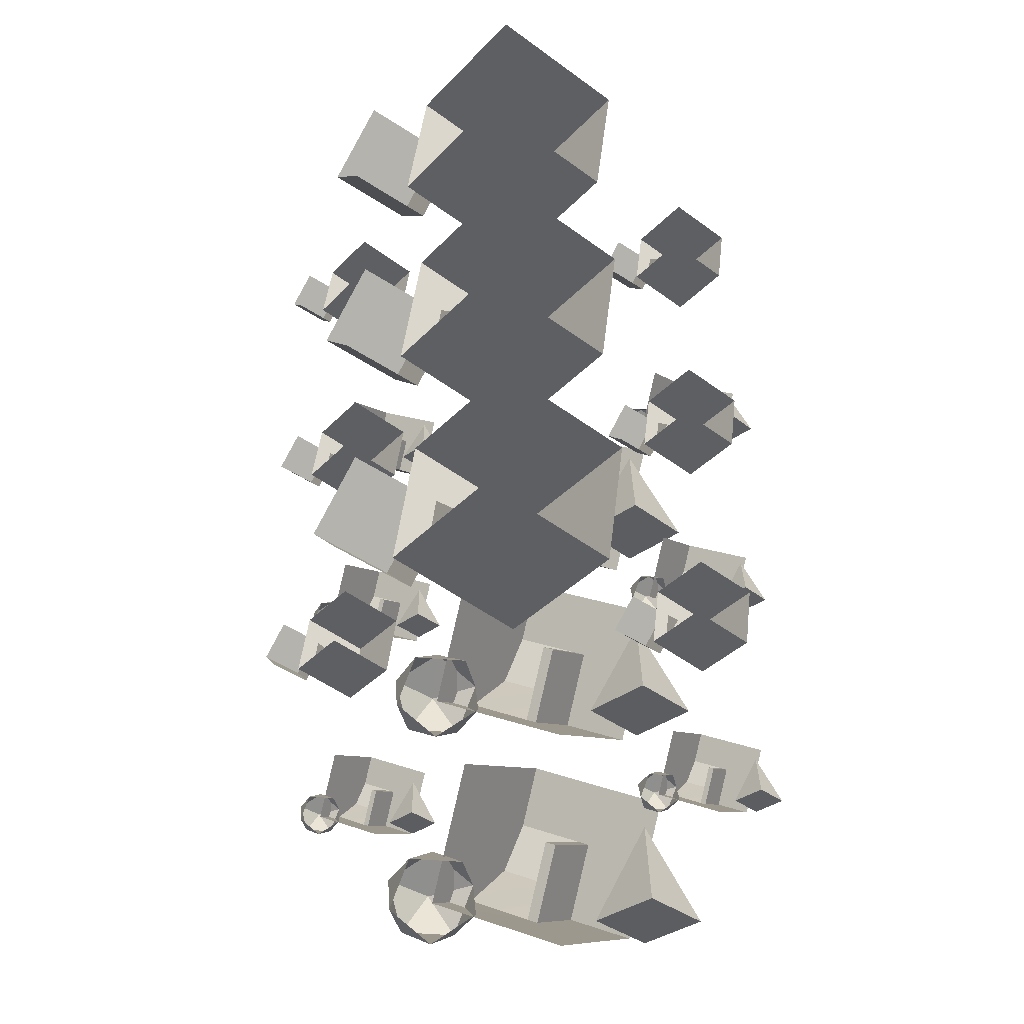
<metadata>
{"format":"obj","ext":"obj","renderer":"f3d","projection":"perspective","resolution":1024,"background":"white","views":[{"elev":-35.9,"azim":-169.4,"up":"+Y"}]}
</metadata>
<code>
v 355.7 160.2 -501.4
v 323 104.4 -570.4
v 378 131.1 -563.1
v 364.8 164.6 -500.2
v 441.2 161.8 -554.7
v 418.8 191.2 -493.2
v 440.3 119.7 -560.9
v 472.9 144.5 -537.2
v 427.9 144.5 -522.6
v 472.9 144.5 -584.5
v 400.1 144.5 -560.9
v 480.6 184.7 -560.9
v 452.8 184.7 -522.6
v 407.8 184.7 -537.2
v 452.8 184.7 -599.1
v 440.3 209.6 -560.9
v 407.8 184.7 -584.5
v 290.8 119.7 -581.7
v 246.7 209.6 -572.7
v 255.7 119.7 -528.7
v 202.7 119.7 -563.7
v 237.7 119.7 -616.8
v 384.6 386.5 -853.5
v 392.7 286.6 -869.5
v 424.4 333.7 -825.5
v 443.4 298.6 -918.9
v 475 345.7 -874.9
v 435.3 398.5 -902.9
v 319.8 274.4 -811.5
v 308.9 297.3 -982.6
v 400.3 294.4 -901.4
v 217.2 397.9 -875.8
v 308.7 395.1 -794.6
v 389.2 415.1 -884.6
v 320.1 250.2 -476.7
v 293.1 290.2 -505.3
v 311 245.8 -477.9
v 341.5 222.3 -535.8
v 332.4 217.9 -537
v 417.9 219.5 -590.4
v 395.6 248.6 -528.7
v 399.9 263.9 -617.8
v 377.7 293 -556.1
v 374.2 276.5 -469.6
v 356.3 320.9 -497
v 302.2 294.6 -504.1
v 393.6 234.6 -461.9
v 339.5 208.2 -469
v 238.1 263.5 -512.6
v 256 219.1 -485.2
v 387.1 135.5 -561.9
v 300.6 133.7 -508.8
v 334.2 188.3 -442.4
v 279.2 161.6 -449.7
v 352.9 339.4 -897.4
v 228.4 277.3 -892.7
v 297.7 417.9 -965.8
v -327.2 142.2 -501.4
v -359.9 86.44 -570.4
v -304.9 113.1 -563.1
v -318.1 146.7 -500.2
v -241.7 143.8 -554.7
v -264.2 173.3 -493.2
v -242.6 101.8 -560.9
v -210 126.6 -537.2
v -255 126.6 -522.6
v -210 126.6 -584.5
v -282.8 126.6 -560.9
v -202.4 166.8 -560.9
v -230.2 166.8 -522.6
v -275.1 166.8 -537.2
v -230.2 166.8 -599.1
v -242.6 191.7 -560.9
v -275.1 166.8 -584.5
v -392.1 101.8 -581.7
v -436.2 191.7 -572.7
v -427.2 101.8 -528.7
v -480.2 101.8 -563.7
v -445.2 101.8 -616.8
v -298.3 368.6 -853.5
v -290.2 268.7 -869.5
v -258.5 315.8 -825.5
v -239.5 280.7 -918.9
v -207.9 327.8 -874.9
v -247.7 380.6 -902.9
v -363.1 256.5 -811.5
v -374.1 279.4 -982.6
v -282.6 276.5 -901.4
v -465.7 380 -875.8
v -374.2 377.2 -794.6
v -293.8 397.2 -884.6
v -362.8 232.3 -476.7
v -389.9 272.3 -505.3
v -371.9 227.9 -477.9
v -341.4 204.4 -535.8
v -350.6 200 -537
v -265.1 201.6 -590.4
v -287.3 230.7 -528.7
v -283 246 -617.8
v -305.3 275.1 -556.1
v -308.7 258.6 -469.6
v -326.6 303 -497
v -380.7 276.7 -504.1
v -289.4 216.7 -461.9
v -343.4 190.3 -469
v -444.8 245.6 -512.6
v -426.9 201.2 -485.2
v -295.8 117.6 -561.9
v -382.3 115.8 -508.8
v -348.7 170.4 -442.4
v -403.7 143.7 -449.7
v -330 321.5 -897.4
v -454.5 259.4 -892.7
v -385.2 400 -965.8
v 36.23 -9.965 -350.2
v -36.47 -134.1 -503.6
v 85.81 -74.7 -487.4
v 56.55 -0.09703 -347.5
v 226.4 -6.409 -468.8
v 176.6 59.08 -332.1
v 224.5 -100 -482.5
v 296.9 -44.72 -430
v 196.9 -44.72 -397.5
v 296.9 -44.72 -535.1
v 135.1 -44.72 -482.5
v 314 44.72 -482.5
v 252.2 44.72 -397.5
v 152.2 44.72 -430
v 252.2 44.72 -567.6
v 224.5 100 -482.5
v 152.2 44.72 -535.1
v -108.1 -100 -528.9
v -206.1 100 -508.9
v -186.1 -100 -410.9
v -304.1 -100 -488.9
v -226.1 -100 -606.9
v 100.5 493.5 -1133
v 118.6 271.3 -1169
v 189 376.1 -1071
v 231.3 298 -1279
v 301.7 402.8 -1181
v 213.2 520.3 -1243
v -43.5 244.2 -1040
v -67.89 295.1 -1421
v 135.5 288.7 -1240
v -271.7 518.9 -1183
v -68.32 512.5 -1002
v 110.7 557 -1203
v -42.85 190.4 -295.3
v -103 279.2 -359
v -63.17 180.5 -298
v 4.659 128.4 -426.8
v -15.66 118.5 -429.5
v 174.6 122 -548.2
v 125 186.8 -410.9
v 134.7 220.7 -609.1
v 85.11 285.5 -471.9
v 77.46 248.8 -279.4
v 37.6 347.5 -340.4
v -82.71 289.1 -356.3
v 120.5 155.6 -262.4
v 0.2511 96.96 -278.2
v -225.3 219.8 -375.1
v -185.4 121.1 -314.2
v 106.1 -64.84 -484.7
v -86.3 -68.72 -366.7
v -11.53 52.69 -219.1
v -133.8 -6.693 -235.2
v 30.12 388.7 -1231
v -246.9 250.6 -1221
v -92.72 563.4 -1383
v 355.7 605.6 -501.4
v 323 549.7 -570.4
v 378 576.4 -563.1
v 364.8 610 -500.2
v 441.2 607.2 -554.7
v 418.8 636.6 -493.2
v 440.3 565.1 -560.9
v 472.9 589.9 -537.2
v 427.9 589.9 -522.6
v 472.9 589.9 -584.5
v 400.1 589.9 -560.9
v 480.6 630.1 -560.9
v 452.8 630.1 -522.6
v 407.8 630.1 -537.2
v 452.8 630.1 -599.1
v 440.3 655 -560.9
v 407.8 630.1 -584.5
v 290.8 565.1 -581.7
v 246.7 655 -572.7
v 255.7 565.1 -528.7
v 202.7 565.1 -563.7
v 237.7 565.1 -616.8
v 384.6 831.9 -853.5
v 392.7 732 -869.5
v 424.4 779.1 -825.5
v 443.4 744 -918.9
v 475 791.1 -874.9
v 435.3 843.9 -902.9
v 319.8 719.8 -811.5
v 308.9 742.7 -982.6
v 400.3 739.8 -901.4
v 217.2 843.3 -875.8
v 308.7 840.5 -794.6
v 389.2 860.5 -884.6
v 320.1 695.6 -476.7
v 293.1 735.6 -505.3
v 311 691.2 -477.9
v 341.5 667.7 -535.8
v 332.4 663.3 -537
v 417.9 664.9 -590.4
v 395.6 694 -528.7
v 399.9 709.3 -617.8
v 377.7 738.4 -556.1
v 374.2 721.9 -469.6
v 356.3 766.3 -497
v 302.2 740 -504.1
v 393.6 680 -461.9
v 339.5 653.6 -469
v 238.1 708.9 -512.6
v 256 664.5 -485.2
v 387.1 580.9 -561.9
v 300.6 579.1 -508.8
v 334.2 633.7 -442.4
v 279.2 607 -449.7
v 352.9 784.8 -897.4
v 228.4 722.7 -892.7
v 297.7 863.3 -965.8
v -327.2 587.6 -501.4
v -359.9 531.8 -570.4
v -304.9 558.5 -563.1
v -318.1 592.1 -500.2
v -241.7 589.2 -554.7
v -264.2 618.7 -493.2
v -242.6 547.2 -560.9
v -210 572 -537.2
v -255 572 -522.6
v -210 572 -584.5
v -282.8 572 -560.9
v -202.4 612.2 -560.9
v -230.2 612.2 -522.6
v -275.1 612.2 -537.2
v -230.2 612.2 -599.1
v -242.6 637.1 -560.9
v -275.1 612.2 -584.5
v -392.1 547.2 -581.7
v -436.2 637.1 -572.7
v -427.2 547.2 -528.7
v -480.2 547.2 -563.7
v -445.2 547.2 -616.8
v -298.3 814 -853.5
v -290.2 714.1 -869.5
v -258.5 761.2 -825.5
v -239.5 726.1 -918.9
v -207.9 773.2 -874.9
v -247.7 826 -902.9
v -363.1 701.9 -811.5
v -374.1 724.8 -982.6
v -282.6 721.9 -901.4
v -465.7 825.4 -875.8
v -374.2 822.5 -794.6
v -293.8 842.6 -884.6
v -362.8 677.7 -476.7
v -389.9 717.6 -505.3
v -371.9 673.3 -477.9
v -341.4 649.8 -535.8
v -350.6 645.4 -537
v -265.1 647 -590.4
v -287.3 676.1 -528.7
v -283 691.4 -617.8
v -305.3 720.5 -556.1
v -308.7 704 -469.6
v -326.6 748.3 -497
v -380.7 722.1 -504.1
v -289.4 662.1 -461.9
v -343.4 635.7 -469
v -444.8 690.9 -512.6
v -426.9 646.6 -485.2
v -295.8 563 -561.9
v -382.3 561.2 -508.8
v -348.7 615.8 -442.4
v -403.7 589.1 -449.7
v -330 766.9 -897.4
v -454.5 704.8 -892.7
v -385.2 845.4 -965.8
v 36.23 435.4 -350.2
v -36.47 311.3 -503.6
v 85.81 370.7 -487.4
v 56.55 445.3 -347.5
v 226.4 439 -468.8
v 176.6 504.5 -332.1
v 224.5 345.4 -482.5
v 296.9 400.7 -430
v 196.9 400.7 -397.5
v 296.9 400.7 -535.1
v 135.1 400.7 -482.5
v 314 490.1 -482.5
v 252.2 490.1 -397.5
v 152.2 490.1 -430
v 252.2 490.1 -567.6
v 224.5 545.4 -482.5
v 152.2 490.1 -535.1
v -108.1 345.4 -528.9
v -206.1 545.4 -508.9
v -186.1 345.4 -410.9
v -304.1 345.4 -488.9
v -226.1 345.4 -606.9
v 100.5 938.9 -1133
v 118.6 716.7 -1169
v 189 821.5 -1071
v 231.3 743.4 -1279
v 301.7 848.2 -1181
v 213.2 965.6 -1243
v -43.5 689.6 -1040
v -67.89 740.5 -1421
v 135.5 734.1 -1240
v -271.7 964.3 -1183
v -68.32 957.9 -1002
v 110.7 1002 -1203
v -42.85 635.8 -295.3
v -103 724.6 -359
v -63.17 625.9 -298
v 4.659 573.7 -426.8
v -15.66 563.9 -429.5
v 174.6 567.4 -548.2
v 125 632.2 -410.9
v 134.7 666.1 -609.1
v 85.11 730.9 -471.9
v 77.46 694.2 -279.4
v 37.6 792.9 -340.4
v -82.71 734.5 -356.3
v 120.5 601 -262.4
v 0.2511 542.4 -278.2
v -225.3 665.2 -375.1
v -185.4 566.5 -314.2
v 106.1 380.6 -484.7
v -86.3 376.7 -366.7
v -11.53 498.1 -219.1
v -133.8 438.7 -235.2
v 30.12 834.1 -1231
v -246.9 696 -1221
v -92.72 1009 -1383
v 355.7 -303.5 -501.4
v 323 -359.3 -570.4
v 378 -332.6 -563.1
v 364.8 -299.1 -500.2
v 441.2 -301.9 -554.7
v 418.8 -272.5 -493.2
v 440.3 -344 -560.9
v 472.9 -319.2 -537.2
v 427.9 -319.2 -522.6
v 472.9 -319.2 -584.5
v 400.1 -319.2 -560.9
v 480.6 -278.9 -560.9
v 452.8 -278.9 -522.6
v 407.8 -278.9 -537.2
v 452.8 -278.9 -599.1
v 440.3 -254.1 -560.9
v 407.8 -278.9 -584.5
v 290.8 -344 -581.7
v 246.7 -254.1 -572.7
v 255.7 -344 -528.7
v 202.7 -344 -563.7
v 237.7 -344 -616.8
v 384.6 -77.16 -853.5
v 392.7 -177.1 -869.5
v 424.4 -130 -825.5
v 443.4 -165.1 -918.9
v 475 -117.9 -874.9
v 435.3 -65.16 -902.9
v 319.8 -189.3 -811.5
v 308.9 -166.4 -982.6
v 400.3 -169.3 -901.4
v 217.2 -65.75 -875.8
v 308.7 -68.63 -794.6
v 389.2 -48.63 -884.6
v 320.1 -213.5 -476.7
v 293.1 -173.5 -505.3
v 311 -217.9 -477.9
v 341.5 -241.4 -535.8
v 332.4 -245.8 -537
v 417.9 -244.2 -590.4
v 395.6 -215.1 -528.7
v 399.9 -199.8 -617.8
v 377.7 -170.7 -556.1
v 374.2 -187.2 -469.6
v 356.3 -142.8 -497
v 302.2 -169.1 -504.1
v 393.6 -229.1 -461.9
v 339.5 -255.5 -469
v 238.1 -200.2 -512.6
v 256 -244.6 -485.2
v 387.1 -328.2 -561.9
v 300.6 -330 -508.8
v 334.2 -275.4 -442.4
v 279.2 -302.1 -449.7
v 352.9 -124.3 -897.4
v 228.4 -186.4 -892.7
v 297.7 -45.75 -965.8
v -327.2 -321.4 -501.4
v -359.9 -377.3 -570.4
v -304.9 -350.6 -563.1
v -318.1 -317 -500.2
v -241.7 -319.8 -554.7
v -264.2 -290.4 -493.2
v -242.6 -361.9 -560.9
v -210 -337.1 -537.2
v -255 -337.1 -522.6
v -210 -337.1 -584.5
v -282.8 -337.1 -560.9
v -202.4 -296.9 -560.9
v -230.2 -296.9 -522.6
v -275.1 -296.9 -537.2
v -230.2 -296.9 -599.1
v -242.6 -272 -560.9
v -275.1 -296.9 -584.5
v -392.1 -361.9 -581.7
v -436.2 -272 -572.7
v -427.2 -361.9 -528.7
v -480.2 -361.9 -563.7
v -445.2 -361.9 -616.8
v -298.3 -95.07 -853.5
v -290.2 -195 -869.5
v -258.5 -147.9 -825.5
v -239.5 -183 -918.9
v -207.9 -135.9 -874.9
v -247.7 -83.07 -902.9
v -363.1 -207.2 -811.5
v -374.1 -184.3 -982.6
v -282.6 -187.2 -901.4
v -465.7 -83.66 -875.8
v -374.2 -86.54 -794.6
v -293.8 -66.54 -884.6
v -362.8 -231.4 -476.7
v -389.9 -191.4 -505.3
v -371.9 -235.8 -477.9
v -341.4 -259.3 -535.8
v -350.6 -263.7 -537
v -265.1 -262.1 -590.4
v -287.3 -233 -528.7
v -283 -217.7 -617.8
v -305.3 -188.6 -556.1
v -308.7 -205.1 -469.6
v -326.6 -160.7 -497
v -380.7 -187 -504.1
v -289.4 -247 -461.9
v -343.4 -273.4 -469
v -444.8 -218.1 -512.6
v -426.9 -262.5 -485.2
v -295.8 -346.1 -561.9
v -382.3 -347.9 -508.8
v -348.7 -293.3 -442.4
v -403.7 -320 -449.7
v -330 -142.2 -897.4
v -454.5 -204.3 -892.7
v -385.2 -63.66 -965.8
v 36.23 -473.7 -350.2
v -36.47 -597.8 -503.6
v 85.81 -538.4 -487.4
v 56.55 -463.8 -347.5
v 226.4 -470.1 -468.8
v 176.6 -404.6 -332.1
v 224.5 -563.7 -482.5
v 296.9 -508.4 -430
v 196.9 -508.4 -397.5
v 296.9 -508.4 -535.1
v 135.1 -508.4 -482.5
v 314 -419 -482.5
v 252.2 -419 -397.5
v 152.2 -419 -430
v 252.2 -419 -567.6
v 224.5 -363.7 -482.5
v 152.2 -419 -535.1
v -108.1 -563.7 -528.9
v -206.1 -363.7 -508.9
v -186.1 -563.7 -410.9
v -304.1 -563.7 -488.9
v -226.1 -563.7 -606.9
v 100.5 29.85 -1133
v 118.6 -192.4 -1169
v 189 -87.57 -1071
v 231.3 -165.7 -1279
v 301.7 -60.86 -1181
v 213.2 56.56 -1243
v -43.5 -219.5 -1040
v -67.89 -168.6 -1421
v 135.5 -175 -1240
v -271.7 55.23 -1183
v -68.32 48.83 -1002
v 110.7 93.33 -1203
v -42.85 -273.3 -295.3
v -103 -184.5 -359
v -63.17 -283.2 -298
v 4.659 -335.3 -426.8
v -15.66 -345.2 -429.5
v 174.6 -341.7 -548.2
v 125 -276.9 -410.9
v 134.7 -243 -609.1
v 85.11 -178.2 -471.9
v 77.46 -214.9 -279.4
v 37.6 -116.2 -340.4
v -82.71 -174.6 -356.3
v 120.5 -308.1 -262.4
v 0.2511 -366.7 -278.2
v -225.3 -243.9 -375.1
v -185.4 -342.6 -314.2
v 106.1 -528.5 -484.7
v -86.3 -532.4 -366.7
v -11.53 -411 -219.1
v -133.8 -470.4 -235.2
v 30.12 -74.96 -1231
v -246.9 -213.1 -1221
v -92.72 99.73 -1383
f 1 2 3
f 4 5 6
f 7 8 9
f 8 7 10
f 7 9 11
f 8 10 12
f 9 8 13
f 11 9 14
f 8 12 13
f 9 13 14
f 10 15 12
f 13 12 16
f 14 13 16
f 17 14 16
f 15 17 16
f 12 15 16
f 18 19 20
f 20 19 21
f 18 21 22
f 21 19 22
f 22 19 18
f 23 24 25
f 25 26 27
f 28 25 27
f 29 30 31
f 32 29 33
f 34 32 33
f 33 31 34
f 35 36 37
f 38 37 39
f 40 6 5
f 41 42 43
f 43 44 41
f 35 45 46
f 35 47 44
f 48 6 47
f 38 48 35
f 41 47 6
f 37 49 50
f 51 1 3
f 39 4 38
f 52 53 54
f 39 53 1
f 37 54 53
f 1 52 2
f 4 51 5
f 18 20 21
f 23 55 24
f 25 24 26
f 28 23 25
f 29 56 30
f 32 56 29
f 34 57 32
f 33 29 31
f 35 46 36
f 38 35 37
f 40 41 6
f 41 40 42
f 43 45 44
f 35 44 45
f 35 48 47
f 48 4 6
f 38 4 48
f 41 44 47
f 37 36 49
f 51 4 1
f 39 1 4
f 52 1 53
f 39 37 53
f 37 50 54
f 58 59 60
f 61 62 63
f 64 65 66
f 65 64 67
f 64 66 68
f 65 67 69
f 66 65 70
f 68 66 71
f 65 69 70
f 66 70 71
f 67 72 69
f 70 69 73
f 71 70 73
f 74 71 73
f 72 74 73
f 69 72 73
f 75 76 77
f 77 76 78
f 75 78 79
f 78 76 79
f 79 76 75
f 80 81 82
f 82 83 84
f 85 82 84
f 86 87 88
f 89 86 90
f 91 89 90
f 90 88 91
f 92 93 94
f 95 94 96
f 97 63 62
f 98 99 100
f 100 101 98
f 92 102 103
f 92 104 101
f 105 63 104
f 95 105 92
f 98 104 63
f 94 106 107
f 108 58 60
f 96 61 95
f 109 110 111
f 96 110 58
f 94 111 110
f 58 109 59
f 61 108 62
f 75 77 78
f 80 112 81
f 82 81 83
f 85 80 82
f 86 113 87
f 89 113 86
f 91 114 89
f 90 86 88
f 92 103 93
f 95 92 94
f 97 98 63
f 98 97 99
f 100 102 101
f 92 101 102
f 92 105 104
f 105 61 63
f 95 61 105
f 98 101 104
f 94 93 106
f 108 61 58
f 96 58 61
f 109 58 110
f 96 94 110
f 94 107 111
f 115 116 117
f 118 119 120
f 121 122 123
f 122 121 124
f 121 123 125
f 122 124 126
f 123 122 127
f 125 123 128
f 122 126 127
f 123 127 128
f 124 129 126
f 127 126 130
f 128 127 130
f 131 128 130
f 129 131 130
f 126 129 130
f 132 133 134
f 134 133 135
f 132 135 136
f 135 133 136
f 136 133 132
f 137 138 139
f 139 140 141
f 142 139 141
f 143 144 145
f 146 143 147
f 148 146 147
f 147 145 148
f 149 150 151
f 152 151 153
f 154 120 119
f 155 156 157
f 157 158 155
f 149 159 160
f 149 161 158
f 162 120 161
f 152 162 149
f 155 161 120
f 151 163 164
f 165 115 117
f 153 118 152
f 166 167 168
f 153 167 115
f 151 168 167
f 115 166 116
f 118 165 119
f 132 134 135
f 137 169 138
f 139 138 140
f 142 137 139
f 143 170 144
f 146 170 143
f 148 171 146
f 147 143 145
f 149 160 150
f 152 149 151
f 154 155 120
f 155 154 156
f 157 159 158
f 149 158 159
f 149 162 161
f 162 118 120
f 152 118 162
f 155 158 161
f 151 150 163
f 165 118 115
f 153 115 118
f 166 115 167
f 153 151 167
f 151 164 168
f 172 173 174
f 175 176 177
f 178 179 180
f 179 178 181
f 178 180 182
f 179 181 183
f 180 179 184
f 182 180 185
f 179 183 184
f 180 184 185
f 181 186 183
f 184 183 187
f 185 184 187
f 188 185 187
f 186 188 187
f 183 186 187
f 189 190 191
f 191 190 192
f 189 192 193
f 192 190 193
f 193 190 189
f 194 195 196
f 196 197 198
f 199 196 198
f 200 201 202
f 203 200 204
f 205 203 204
f 204 202 205
f 206 207 208
f 209 208 210
f 211 177 176
f 212 213 214
f 214 215 212
f 206 216 217
f 206 218 215
f 219 177 218
f 209 219 206
f 212 218 177
f 208 220 221
f 222 172 174
f 210 175 209
f 223 224 225
f 210 224 172
f 208 225 224
f 172 223 173
f 175 222 176
f 189 191 192
f 194 226 195
f 196 195 197
f 199 194 196
f 200 227 201
f 203 227 200
f 205 228 203
f 204 200 202
f 206 217 207
f 209 206 208
f 211 212 177
f 212 211 213
f 214 216 215
f 206 215 216
f 206 219 218
f 219 175 177
f 209 175 219
f 212 215 218
f 208 207 220
f 222 175 172
f 210 172 175
f 223 172 224
f 210 208 224
f 208 221 225
f 229 230 231
f 232 233 234
f 235 236 237
f 236 235 238
f 235 237 239
f 236 238 240
f 237 236 241
f 239 237 242
f 236 240 241
f 237 241 242
f 238 243 240
f 241 240 244
f 242 241 244
f 245 242 244
f 243 245 244
f 240 243 244
f 246 247 248
f 248 247 249
f 246 249 250
f 249 247 250
f 250 247 246
f 251 252 253
f 253 254 255
f 256 253 255
f 257 258 259
f 260 257 261
f 262 260 261
f 261 259 262
f 263 264 265
f 266 265 267
f 268 234 233
f 269 270 271
f 271 272 269
f 263 273 274
f 263 275 272
f 276 234 275
f 266 276 263
f 269 275 234
f 265 277 278
f 279 229 231
f 267 232 266
f 280 281 282
f 267 281 229
f 265 282 281
f 229 280 230
f 232 279 233
f 246 248 249
f 251 283 252
f 253 252 254
f 256 251 253
f 257 284 258
f 260 284 257
f 262 285 260
f 261 257 259
f 263 274 264
f 266 263 265
f 268 269 234
f 269 268 270
f 271 273 272
f 263 272 273
f 263 276 275
f 276 232 234
f 266 232 276
f 269 272 275
f 265 264 277
f 279 232 229
f 267 229 232
f 280 229 281
f 267 265 281
f 265 278 282
f 286 287 288
f 289 290 291
f 292 293 294
f 293 292 295
f 292 294 296
f 293 295 297
f 294 293 298
f 296 294 299
f 293 297 298
f 294 298 299
f 295 300 297
f 298 297 301
f 299 298 301
f 302 299 301
f 300 302 301
f 297 300 301
f 303 304 305
f 305 304 306
f 303 306 307
f 306 304 307
f 307 304 303
f 308 309 310
f 310 311 312
f 313 310 312
f 314 315 316
f 317 314 318
f 319 317 318
f 318 316 319
f 320 321 322
f 323 322 324
f 325 291 290
f 326 327 328
f 328 329 326
f 320 330 331
f 320 332 329
f 333 291 332
f 323 333 320
f 326 332 291
f 322 334 335
f 336 286 288
f 324 289 323
f 337 338 339
f 324 338 286
f 322 339 338
f 286 337 287
f 289 336 290
f 303 305 306
f 308 340 309
f 310 309 311
f 313 308 310
f 314 341 315
f 317 341 314
f 319 342 317
f 318 314 316
f 320 331 321
f 323 320 322
f 325 326 291
f 326 325 327
f 328 330 329
f 320 329 330
f 320 333 332
f 333 289 291
f 323 289 333
f 326 329 332
f 322 321 334
f 336 289 286
f 324 286 289
f 337 286 338
f 324 322 338
f 322 335 339
f 343 344 345
f 346 347 348
f 349 350 351
f 350 349 352
f 349 351 353
f 350 352 354
f 351 350 355
f 353 351 356
f 350 354 355
f 351 355 356
f 352 357 354
f 355 354 358
f 356 355 358
f 359 356 358
f 357 359 358
f 354 357 358
f 360 361 362
f 362 361 363
f 360 363 364
f 363 361 364
f 364 361 360
f 365 366 367
f 367 368 369
f 370 367 369
f 371 372 373
f 374 371 375
f 376 374 375
f 375 373 376
f 377 378 379
f 380 379 381
f 382 348 347
f 383 384 385
f 385 386 383
f 377 387 388
f 377 389 386
f 390 348 389
f 380 390 377
f 383 389 348
f 379 391 392
f 393 343 345
f 381 346 380
f 394 395 396
f 381 395 343
f 379 396 395
f 343 394 344
f 346 393 347
f 360 362 363
f 365 397 366
f 367 366 368
f 370 365 367
f 371 398 372
f 374 398 371
f 376 399 374
f 375 371 373
f 377 388 378
f 380 377 379
f 382 383 348
f 383 382 384
f 385 387 386
f 377 386 387
f 377 390 389
f 390 346 348
f 380 346 390
f 383 386 389
f 379 378 391
f 393 346 343
f 381 343 346
f 394 343 395
f 381 379 395
f 379 392 396
f 400 401 402
f 403 404 405
f 406 407 408
f 407 406 409
f 406 408 410
f 407 409 411
f 408 407 412
f 410 408 413
f 407 411 412
f 408 412 413
f 409 414 411
f 412 411 415
f 413 412 415
f 416 413 415
f 414 416 415
f 411 414 415
f 417 418 419
f 419 418 420
f 417 420 421
f 420 418 421
f 421 418 417
f 422 423 424
f 424 425 426
f 427 424 426
f 428 429 430
f 431 428 432
f 433 431 432
f 432 430 433
f 434 435 436
f 437 436 438
f 439 405 404
f 440 441 442
f 442 443 440
f 434 444 445
f 434 446 443
f 447 405 446
f 437 447 434
f 440 446 405
f 436 448 449
f 450 400 402
f 438 403 437
f 451 452 453
f 438 452 400
f 436 453 452
f 400 451 401
f 403 450 404
f 417 419 420
f 422 454 423
f 424 423 425
f 427 422 424
f 428 455 429
f 431 455 428
f 433 456 431
f 432 428 430
f 434 445 435
f 437 434 436
f 439 440 405
f 440 439 441
f 442 444 443
f 434 443 444
f 434 447 446
f 447 403 405
f 437 403 447
f 440 443 446
f 436 435 448
f 450 403 400
f 438 400 403
f 451 400 452
f 438 436 452
f 436 449 453
f 457 458 459
f 460 461 462
f 463 464 465
f 464 463 466
f 463 465 467
f 464 466 468
f 465 464 469
f 467 465 470
f 464 468 469
f 465 469 470
f 466 471 468
f 469 468 472
f 470 469 472
f 473 470 472
f 471 473 472
f 468 471 472
f 474 475 476
f 476 475 477
f 474 477 478
f 477 475 478
f 478 475 474
f 479 480 481
f 481 482 483
f 484 481 483
f 485 486 487
f 488 485 489
f 490 488 489
f 489 487 490
f 491 492 493
f 494 493 495
f 496 462 461
f 497 498 499
f 499 500 497
f 491 501 502
f 491 503 500
f 504 462 503
f 494 504 491
f 497 503 462
f 493 505 506
f 507 457 459
f 495 460 494
f 508 509 510
f 495 509 457
f 493 510 509
f 457 508 458
f 460 507 461
f 474 476 477
f 479 511 480
f 481 480 482
f 484 479 481
f 485 512 486
f 488 512 485
f 490 513 488
f 489 485 487
f 491 502 492
f 494 491 493
f 496 497 462
f 497 496 498
f 499 501 500
f 491 500 501
f 491 504 503
f 504 460 462
f 494 460 504
f 497 500 503
f 493 492 505
f 507 460 457
f 495 457 460
f 508 457 509
f 495 493 509
f 493 506 510

</code>
